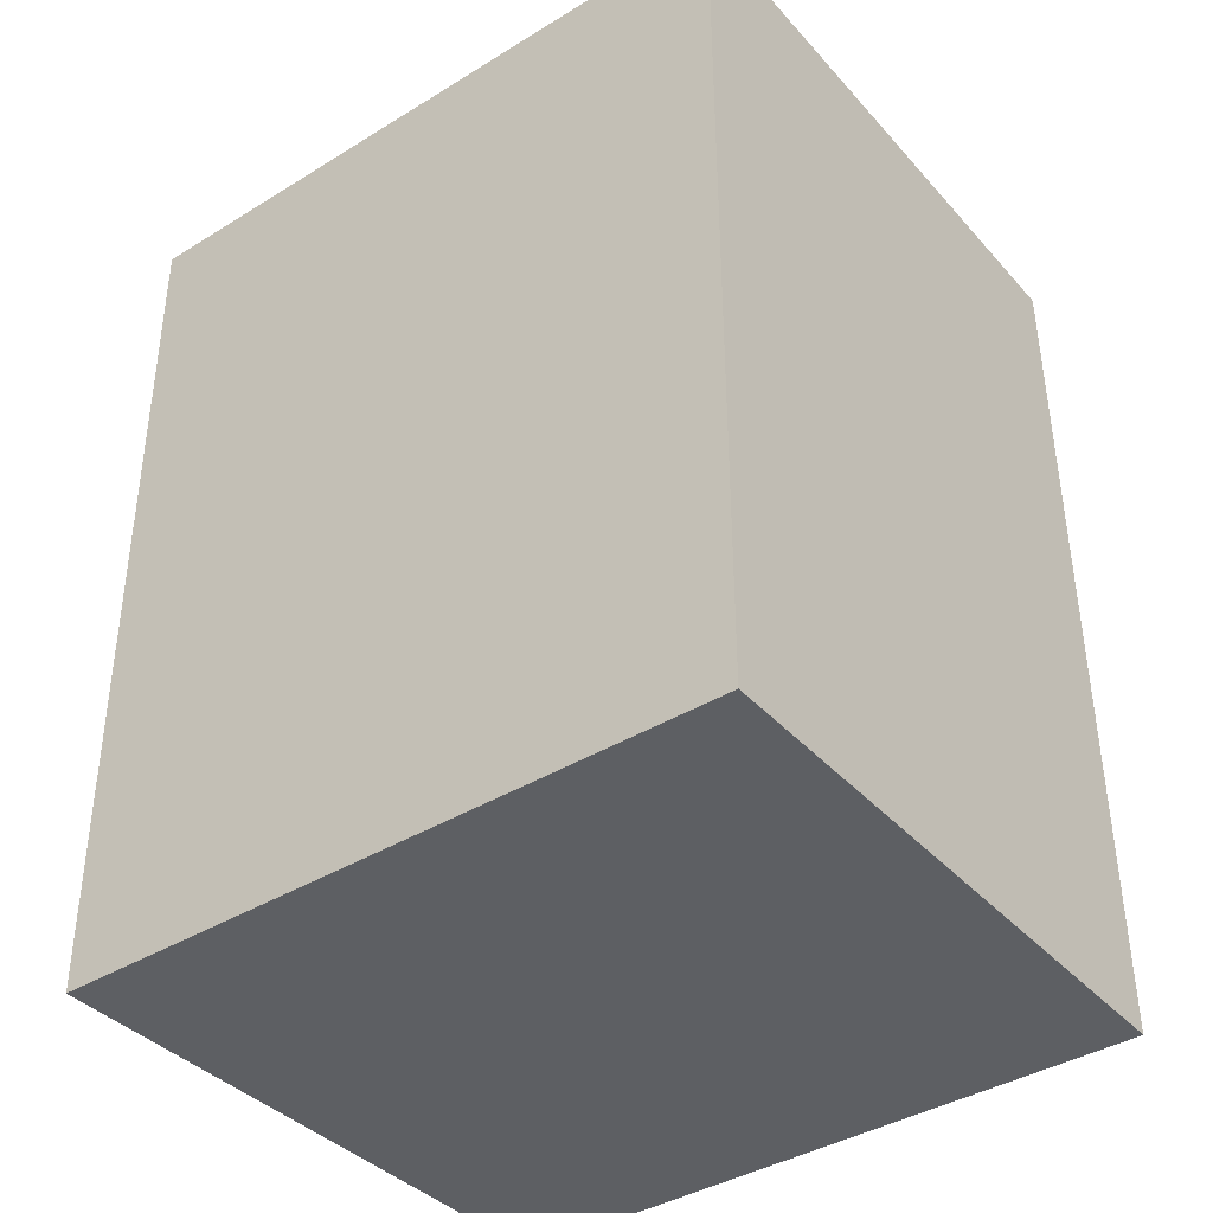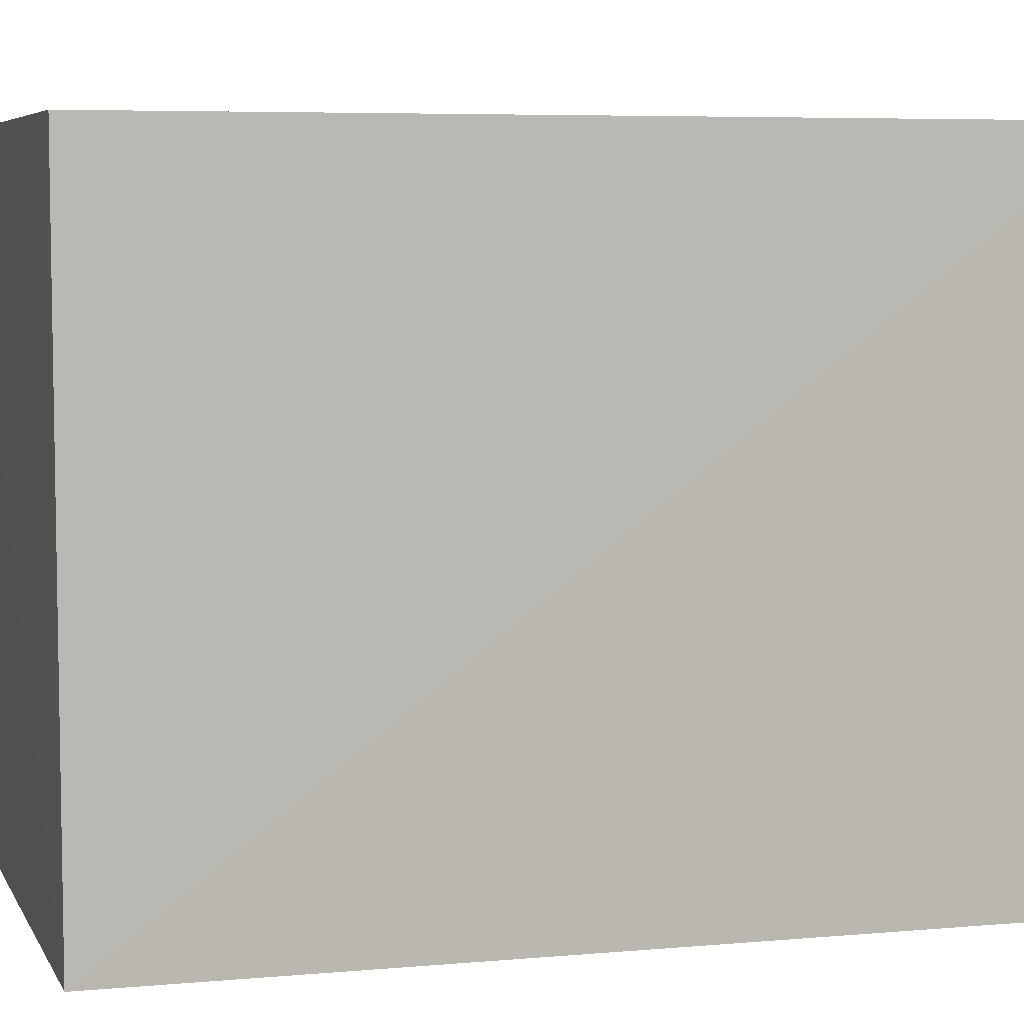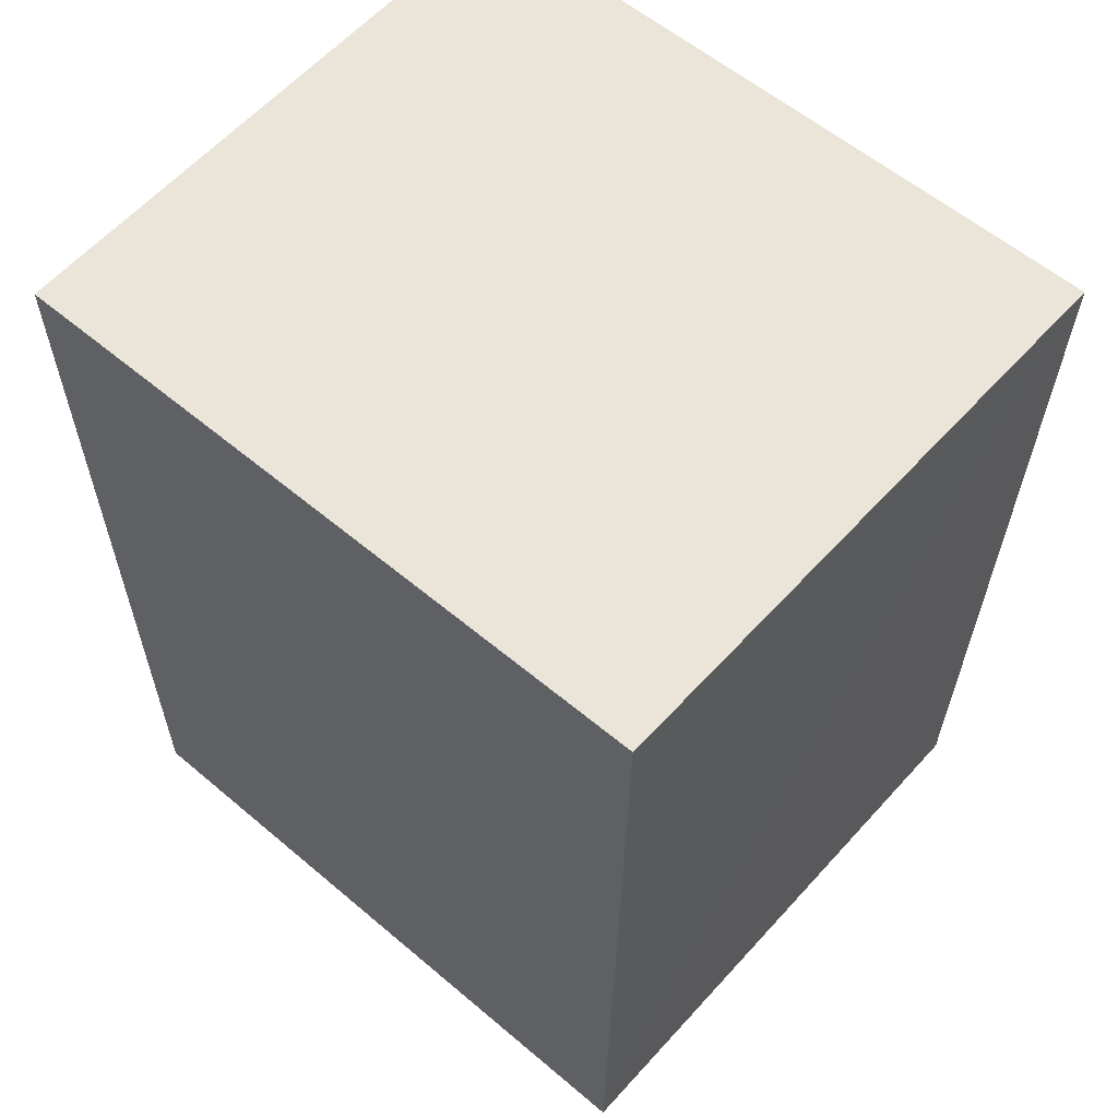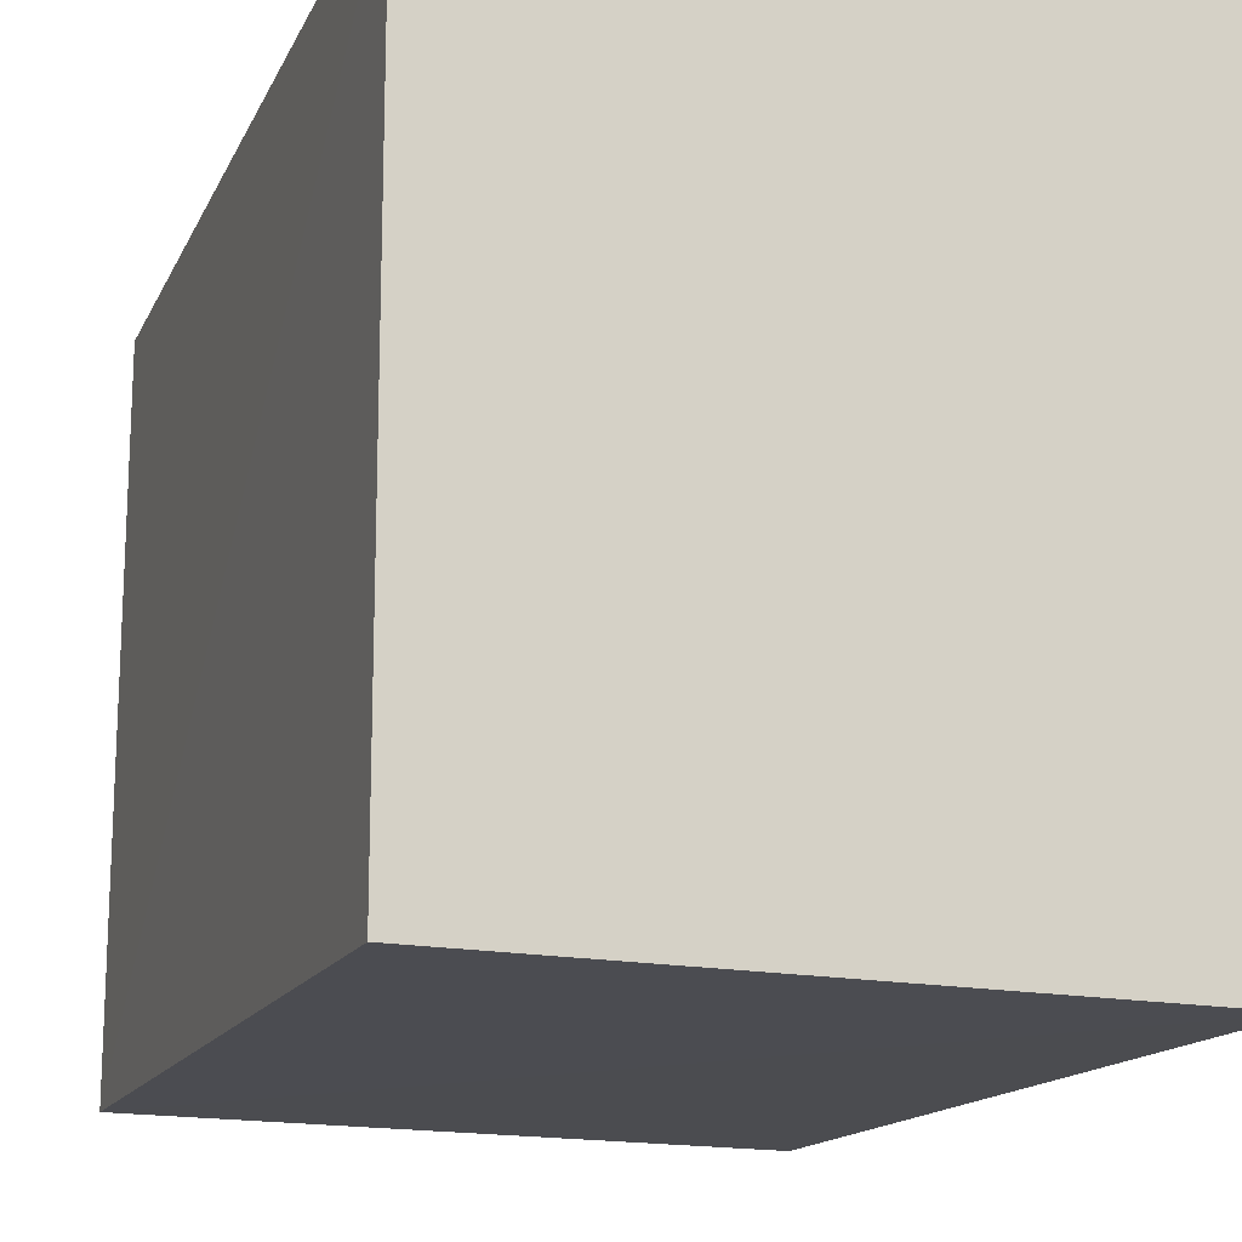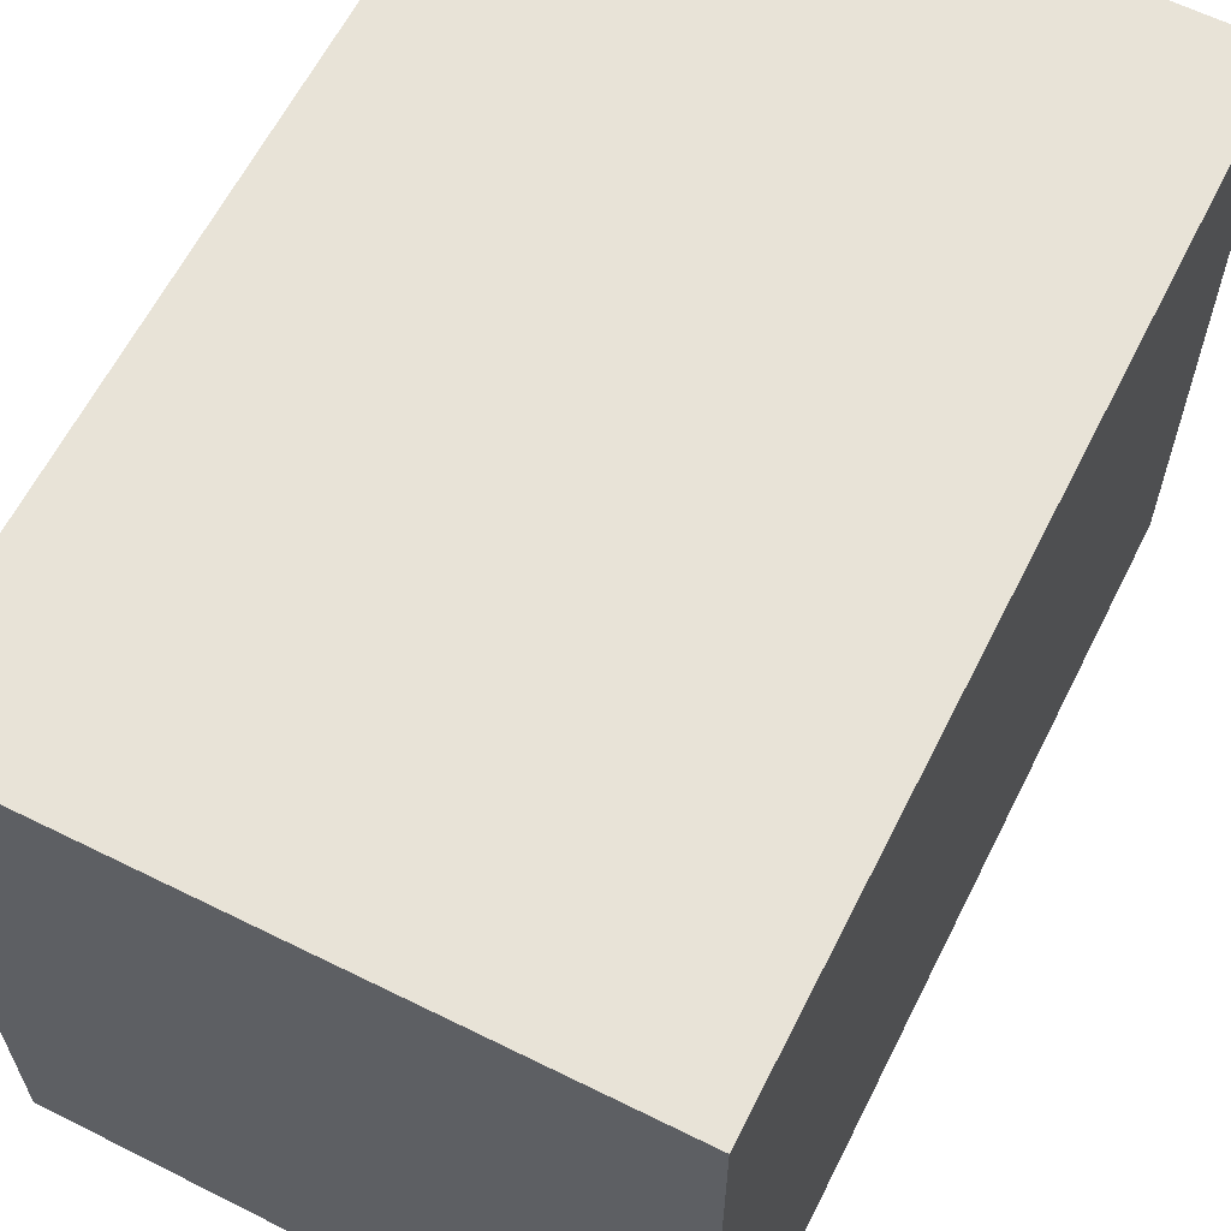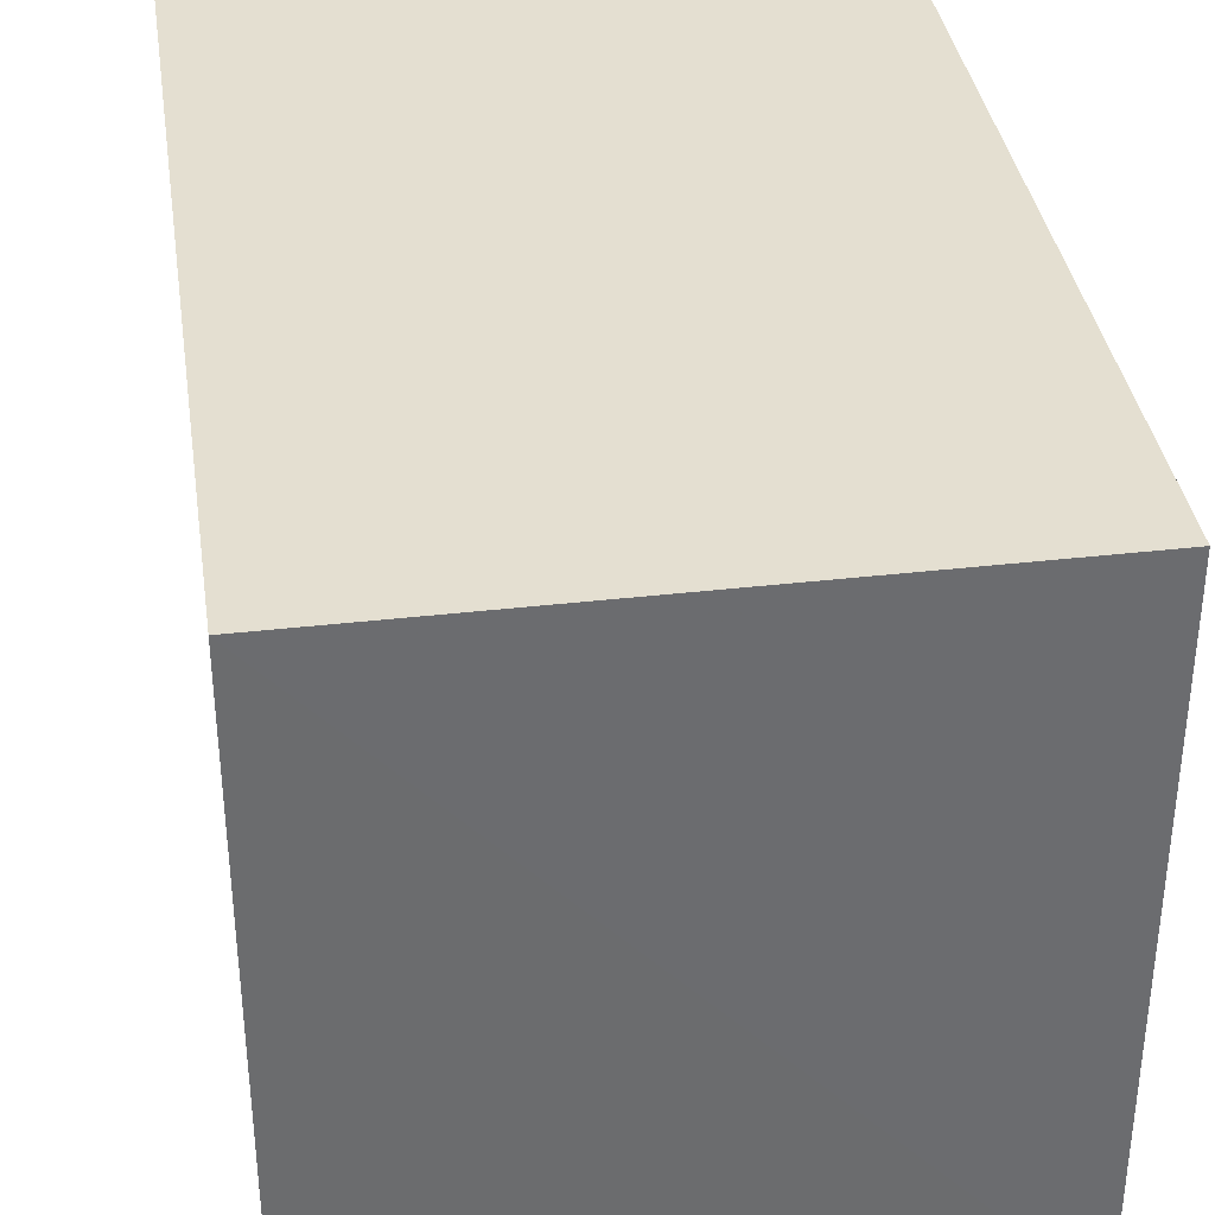
<metadata>
{"format":"obj","ext":"obj","renderer":"f3d","projection":"perspective","resolution":1024,"background":"white","views":[{"elev":-39.8,"azim":127.2,"up":"+Z"},{"elev":6.3,"azim":-106.9,"up":"+Y"},{"elev":59.1,"azim":-49.2,"up":"+Z"},{"elev":-15.5,"azim":-18.1,"up":"+Y"},{"elev":62.3,"azim":26.7,"up":"+Y"},{"elev":36.8,"azim":171.5,"up":"+Y"}]}
</metadata>
<code>
v -0.05802 -0.2746 0.1439
v -0.05801 -0.2729 0.007621
v -0.05805 -0.1698 0.1439
v -0.149 -0.1698 0.1439
v -0.1493 -0.2713 0.007516
v -0.1489 -0.2728 0.1438
v -0.05805 -0.1698 0.007576
v -0.149 -0.1698 0.007576
f 1 2 3
f 1 3 4
f 5 2 1
f 6 5 1
f 6 1 4
f 6 4 5
f 7 3 2
f 7 2 5
f 7 4 3
f 8 7 5
f 8 5 4
f 8 4 7

</code>
